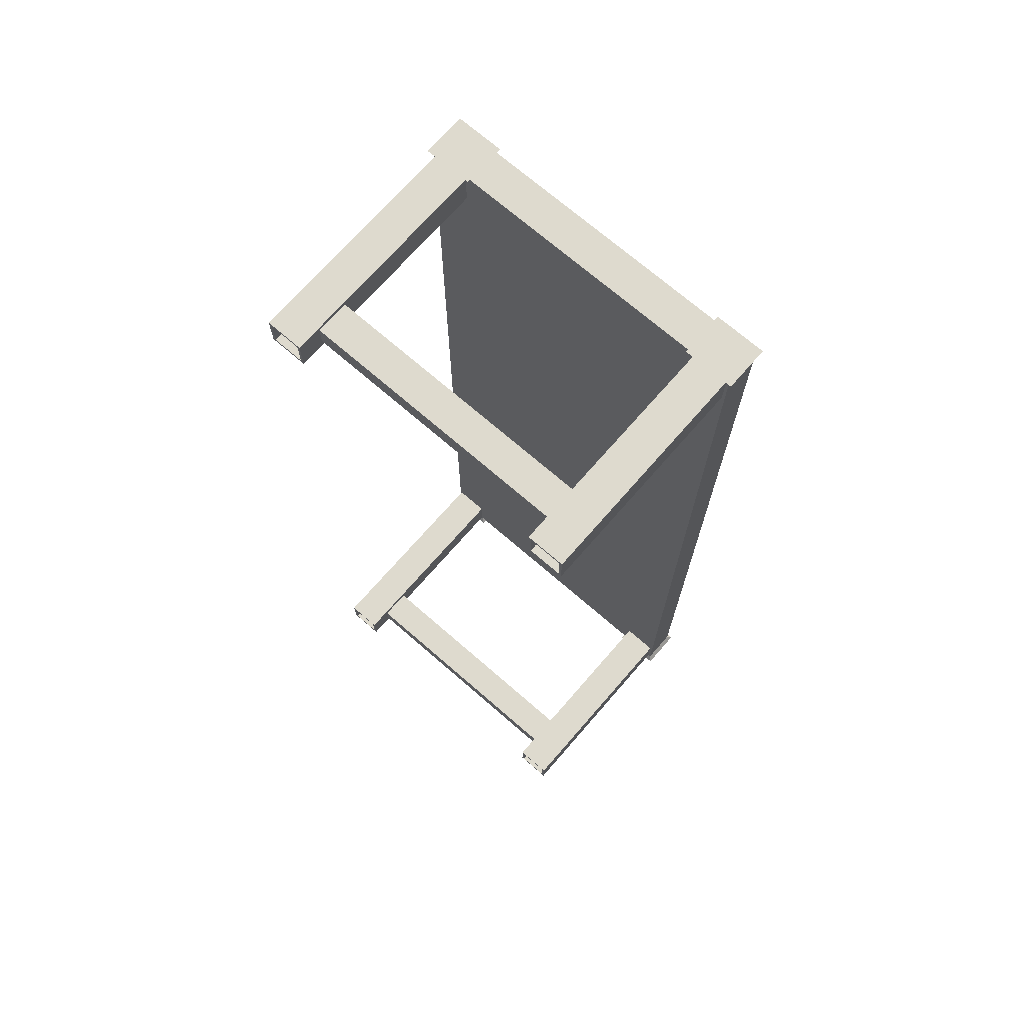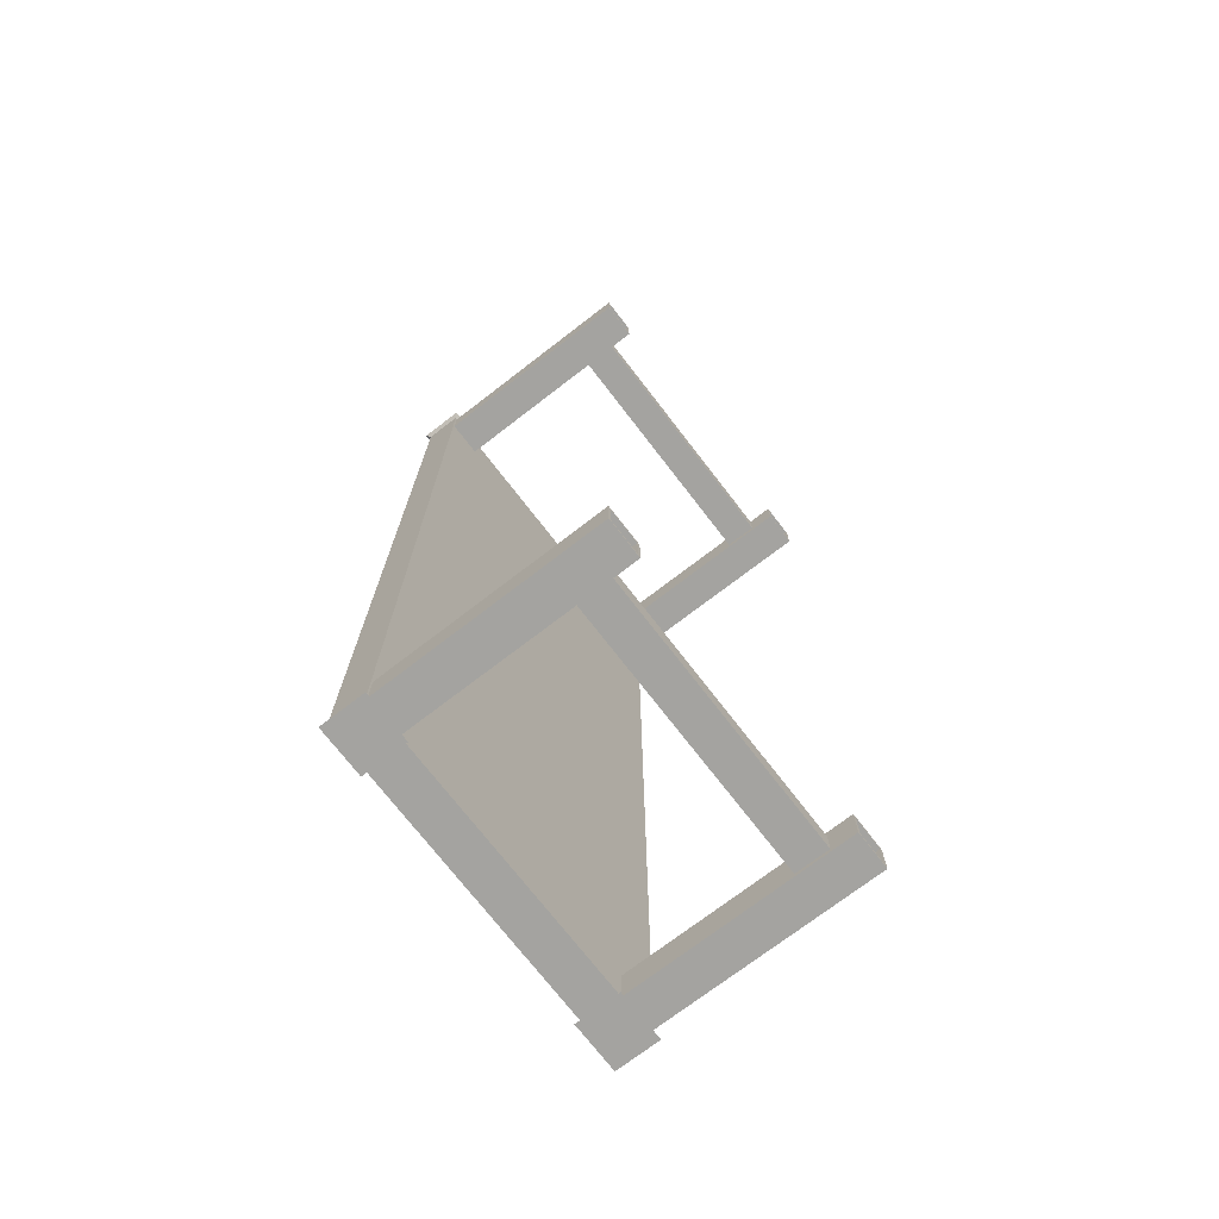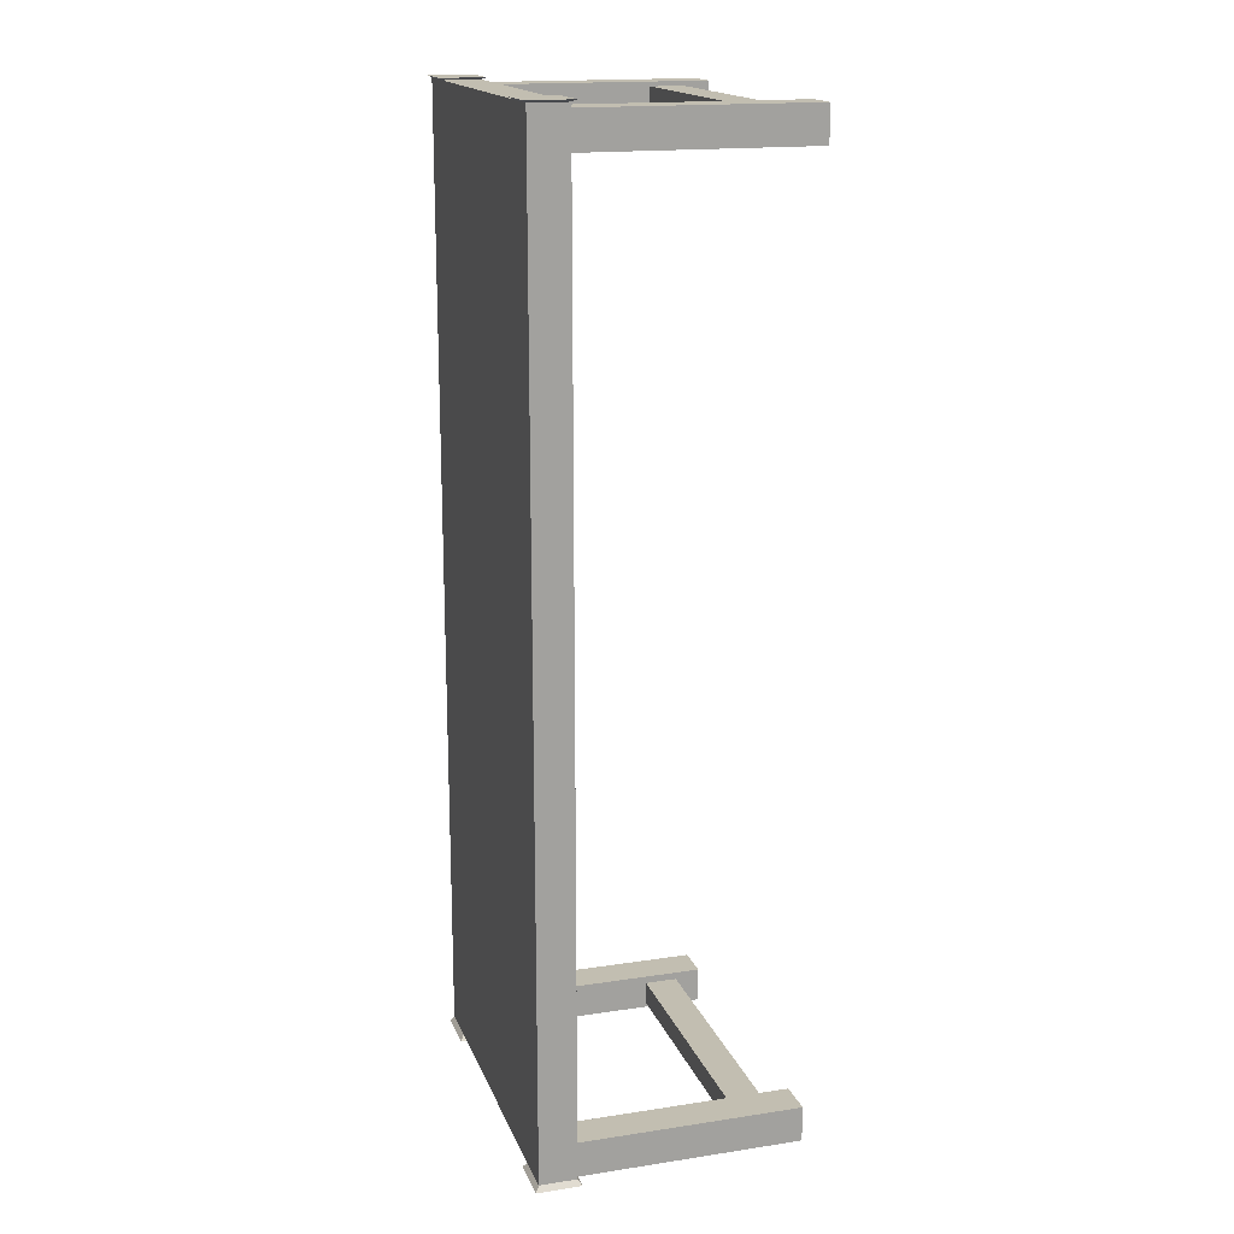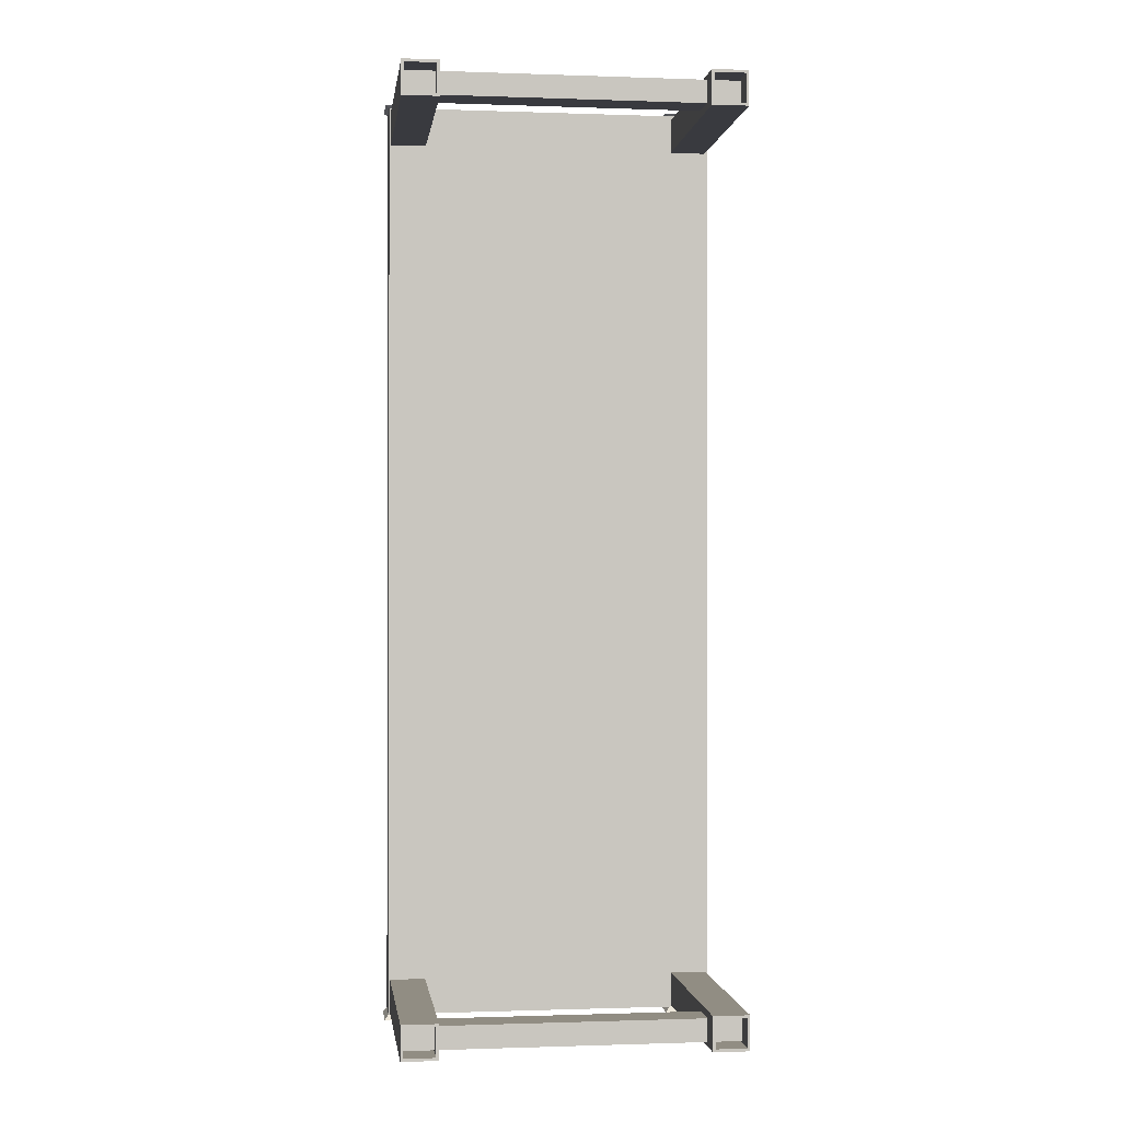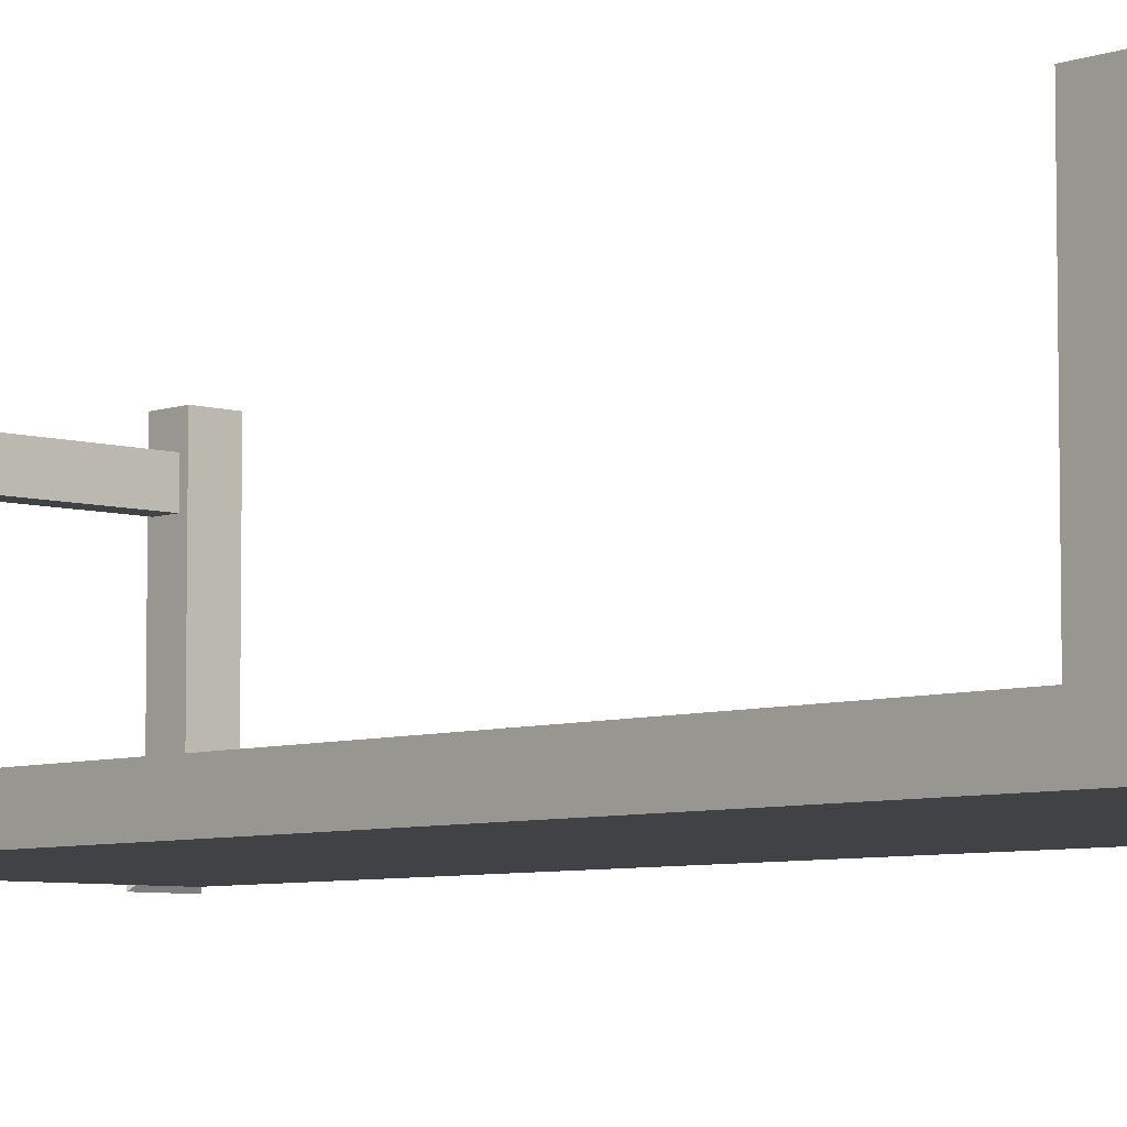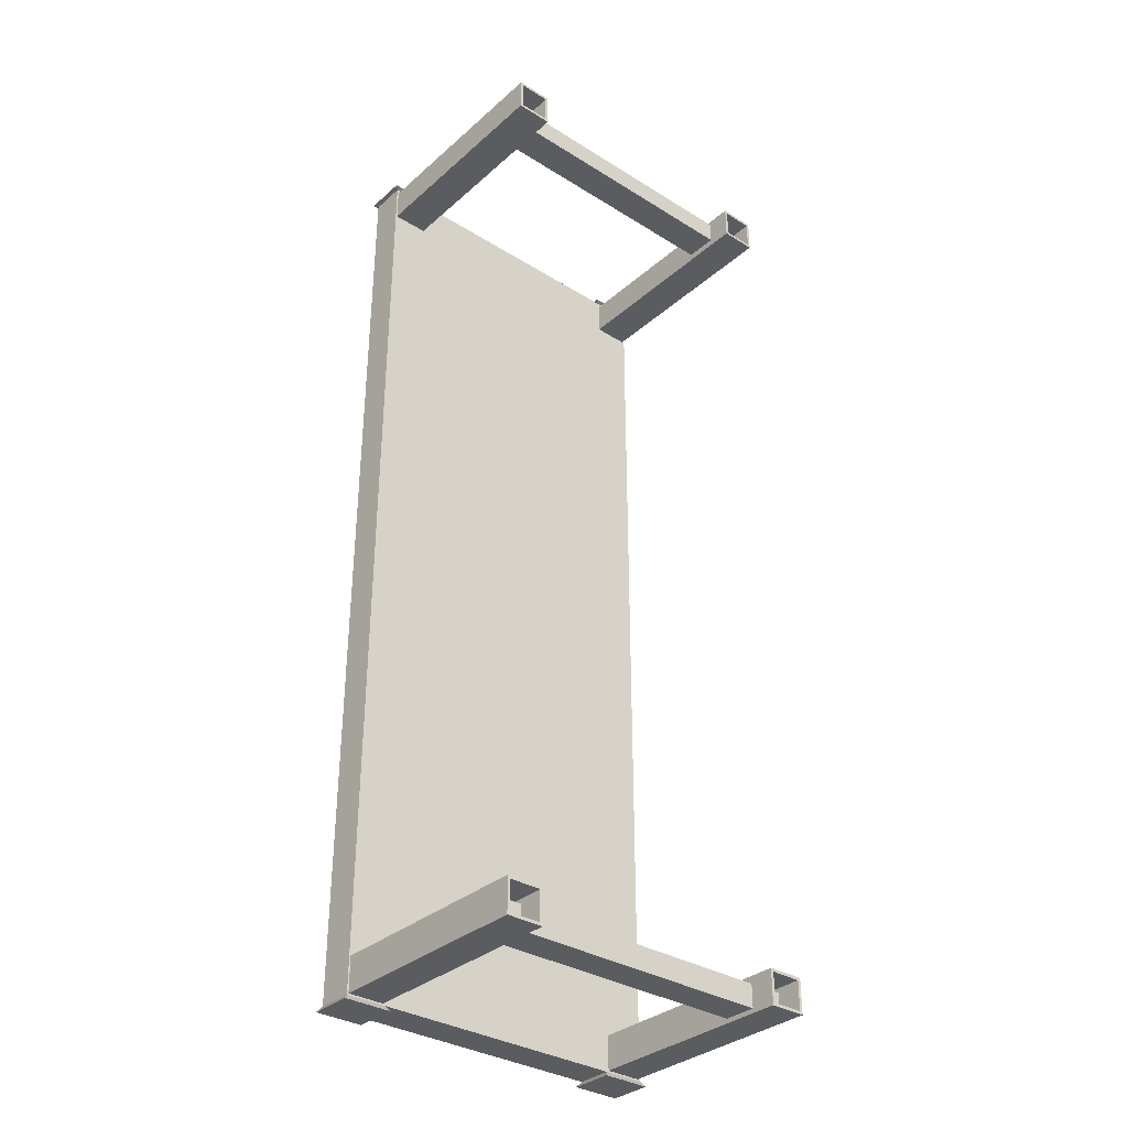
<metadata>
{"format":"obj","ext":"obj","renderer":"f3d","projection":"perspective","resolution":1024,"background":"white","views":[{"elev":71.2,"azim":-139.0,"up":"+Z"},{"elev":-72.9,"azim":127.6,"up":"+Z"},{"elev":17.1,"azim":73.1,"up":"+Z"},{"elev":-0.7,"azim":172.6,"up":"+Z"},{"elev":-6.1,"azim":137.5,"up":"+Y"},{"elev":-33.7,"azim":139.7,"up":"+Z"}]}
</metadata>
<code>
o Cube
v -0.5097 0.09307 2.343
v -0.5097 0.2024 2.343
v -0.5097 0.09307 -0.5097
v -0.5097 0.2024 -0.5097
v 0.5097 0.09307 2.343
v 0.5097 0.2024 2.343
v 0.5097 0.09307 -0.5097
v 0.5097 0.2024 -0.5097
v -0.3852 0.09307 -0.5097
v -0.3852 0.2024 -0.5097
v -0.3852 0.09307 2.343
v -0.3852 0.2024 2.343
v 0.3899 0.2024 -0.5097
v 0.3899 0.09307 2.343
v 0.3899 0.09307 -0.5097
v 0.3899 0.2024 2.343
v -0.5221 0.08214 2.349
v -0.5221 0.2134 2.349
v 0.5217 0.2134 2.349
v 0.5217 0.08214 2.349
v 0.3779 0.08214 2.349
v -0.3728 0.2134 2.349
v -0.3728 0.08214 2.349
v 0.3779 0.2134 2.349
v -0.5221 0.2134 -0.5251
v -0.5221 0.08214 -0.5251
v -0.3728 0.08214 -0.5251
v 0.3779 0.2134 -0.5251
v 0.5217 0.2134 -0.5251
v 0.5217 0.08214 -0.5251
v -0.3728 0.2134 -0.5251
v 0.3779 0.08214 -0.5251
f 13 8 29 28
f 6 16 24 19
f 13 10 12 16
f 14 16 12 11
f 15 13 28 32
f 9 15 14 11
f 9 10 13 15
f 16 14 21 24
f 12 2 18 22
f 11 12 22 23
f 10 9 27 31
f 4 10 31 25
f 1 2 4 3
f 7 8 6 5
f 15 7 5 14
f 10 4 2 12
f 3 9 11 1
f 1 11 23 17
f 8 13 16 6
f 23 22 18 17
f 20 19 24 21
f 2 1 17 18
f 14 5 20 21
f 5 6 19 20
f 32 28 29 30
f 26 25 31 27
f 3 4 25 26
f 8 7 30 29
f 9 3 26 27
f 7 15 32 30
o Cube.001
v 0.3951 0.1799 -0.4013
v 0.4036 0.8551 -0.4098
v 0.3951 0.1799 -0.5051
v 0.4036 0.8551 -0.4966
v 0.5048 0.1799 -0.4013
v 0.4963 0.8551 -0.4098
v 0.5048 0.1799 -0.5051
v 0.4963 0.8551 -0.4966
v -0.3914 0.1799 -0.4013
v -0.3999 0.8551 -0.4098
v -0.3914 0.1799 -0.5051
v -0.3999 0.8551 -0.4966
v -0.5012 0.1799 -0.4013
v -0.4927 0.8551 -0.4098
v -0.5012 0.1799 -0.5051
v -0.4927 0.8551 -0.4966
v 0.3951 0.1799 2.225
v 0.4036 0.8551 2.233
v 0.3951 0.1799 2.329
v 0.4036 0.8551 2.32
v 0.5048 0.1799 2.225
v 0.4963 0.8551 2.233
v 0.5048 0.1799 2.329
v 0.4963 0.8551 2.32
v -0.3914 0.1799 2.225
v -0.3999 0.8551 2.233
v -0.3914 0.1799 2.329
v -0.3999 0.8551 2.32
v -0.5012 0.1799 2.225
v -0.4927 0.8551 2.233
v -0.5012 0.1799 2.329
v -0.4927 0.8551 2.32
v 0.3951 0.8551 -0.4013
v 0.3951 0.8551 -0.5051
v 0.5048 0.8551 -0.5051
v 0.5048 0.8551 -0.4013
v -0.3914 0.8551 -0.4013
v -0.3914 0.8551 -0.5051
v -0.5012 0.8551 -0.5051
v -0.5012 0.8551 -0.4013
v 0.3951 0.8551 2.225
v 0.3951 0.8551 2.329
v 0.5048 0.8551 2.329
v 0.5048 0.8551 2.225
v -0.3914 0.8551 2.225
v -0.3914 0.8551 2.329
v -0.5012 0.8551 2.329
v -0.5012 0.8551 2.225
v 0.4036 0.2492 -0.4098
v 0.4036 0.2492 -0.4966
v 0.4963 0.2492 -0.4966
v 0.4963 0.2492 -0.4098
v -0.3999 0.2492 -0.4098
v -0.3999 0.2492 -0.4966
v -0.4927 0.2492 -0.4966
v -0.4927 0.2492 -0.4098
v 0.4036 0.2492 2.233
v 0.4036 0.2492 2.32
v 0.4963 0.2492 2.32
v 0.4963 0.2492 2.233
v -0.3999 0.2492 2.233
v -0.3999 0.2492 2.32
v -0.4927 0.2492 2.32
v -0.4927 0.2492 2.233
f 33 65 66 35
f 35 66 67 39
f 39 67 68 37
f 37 68 65 33
f 35 39 37 33
f 48 46 88 87
f 41 43 70 69
f 43 47 71 70
f 47 45 72 71
f 45 41 69 72
f 43 41 45 47
f 64 60 94 95
f 49 51 74 73
f 51 55 75 74
f 55 53 76 75
f 53 49 73 76
f 51 49 53 55
f 44 48 87 86
f 57 77 78 59
f 59 78 79 63
f 63 79 80 61
f 61 80 77 57
f 59 63 61 57
f 60 58 93 94
f 34 36 66 65
f 36 40 67 66
f 40 38 68 67
f 38 34 65 68
f 44 42 69 70
f 48 44 70 71
f 46 48 71 72
f 42 46 72 69
f 52 50 73 74
f 56 52 74 75
f 54 56 75 76
f 50 54 76 73
f 58 60 78 77
f 60 64 79 78
f 64 62 80 79
f 62 58 77 80
f 83 82 81 84
f 87 88 85 86
f 91 92 89 90
f 95 94 93 96
f 62 64 95 96
f 46 42 85 88
f 36 34 81 82
f 58 62 96 93
f 50 52 90 89
f 40 36 82 83
f 52 56 91 90
f 38 40 83 84
f 56 54 92 91
f 34 38 84 81
f 54 50 89 92
f 42 44 86 85
o Cube.002
v -0.493 0.6828 -0.4232
v -0.493 0.7808 -0.4232
v -0.493 0.6828 -0.4921
v -0.493 0.7808 -0.4921
v 0.4981 0.6828 -0.4232
v 0.4981 0.7808 -0.4232
v 0.4981 0.6828 -0.4921
v 0.4981 0.7808 -0.4921
v -0.493 0.6828 2.247
v -0.493 0.7808 2.247
v -0.493 0.6828 2.316
v -0.493 0.7808 2.316
v 0.4981 0.6828 2.247
v 0.4981 0.7808 2.247
v 0.4981 0.6828 2.316
v 0.4981 0.7808 2.316
f 97 98 100 99
f 99 100 104 103
f 103 104 102 101
f 101 102 98 97
f 99 103 101 97
f 104 100 98 102
f 105 107 108 106
f 107 111 112 108
f 111 109 110 112
f 109 105 106 110
f 107 105 109 111
f 112 110 106 108

</code>
